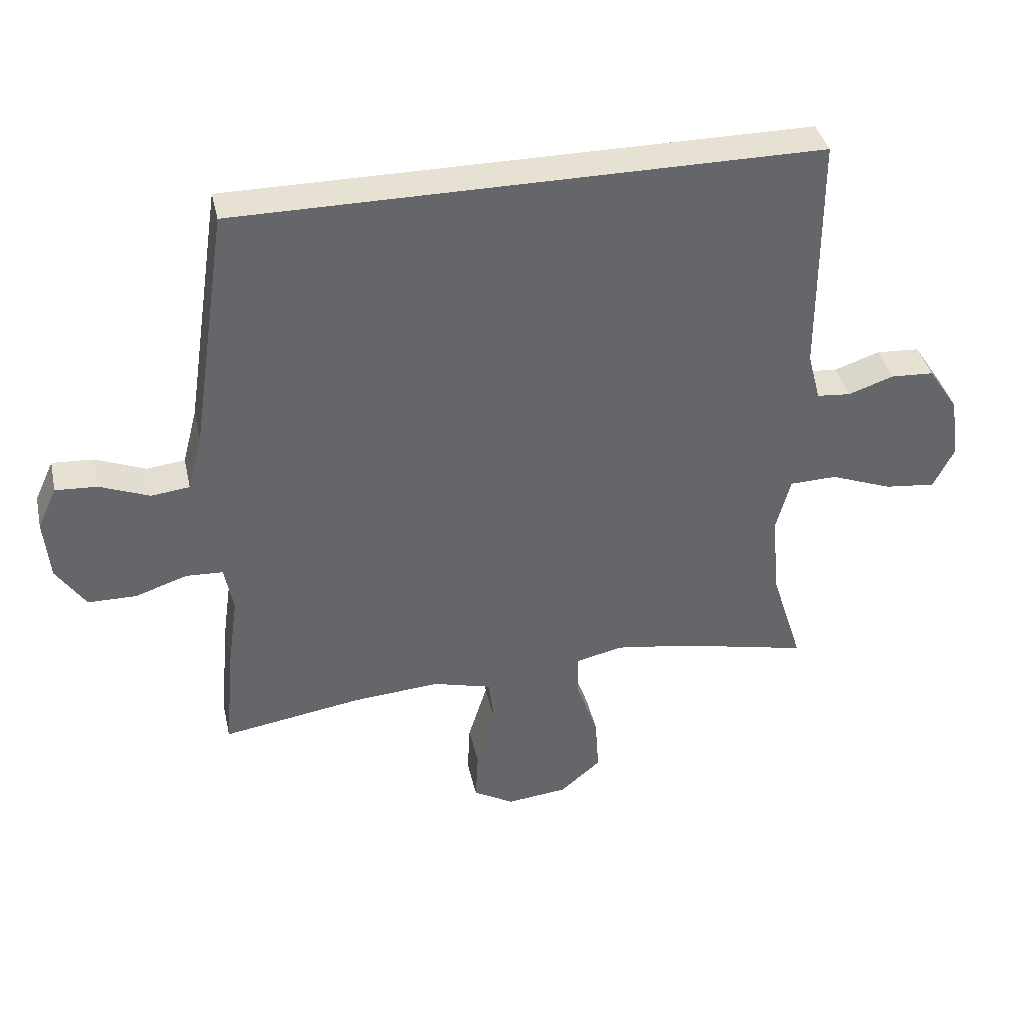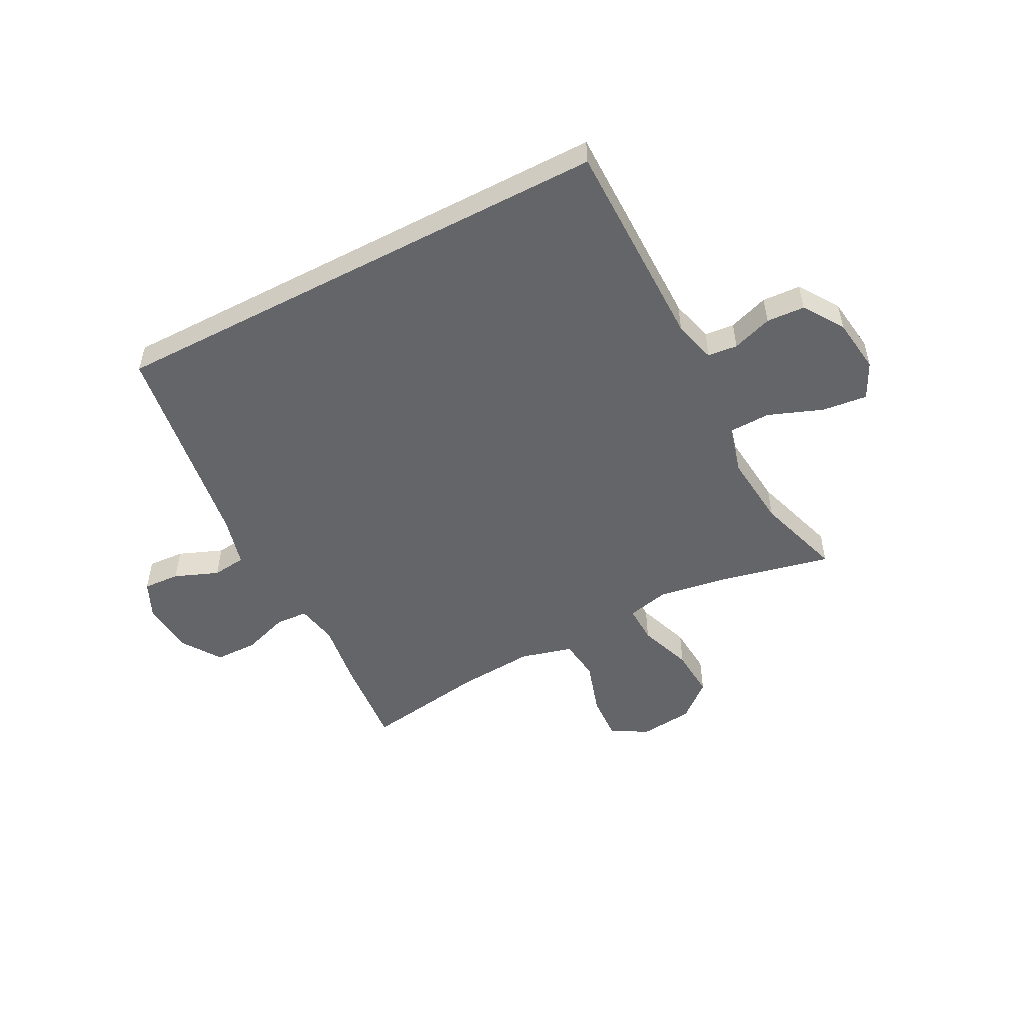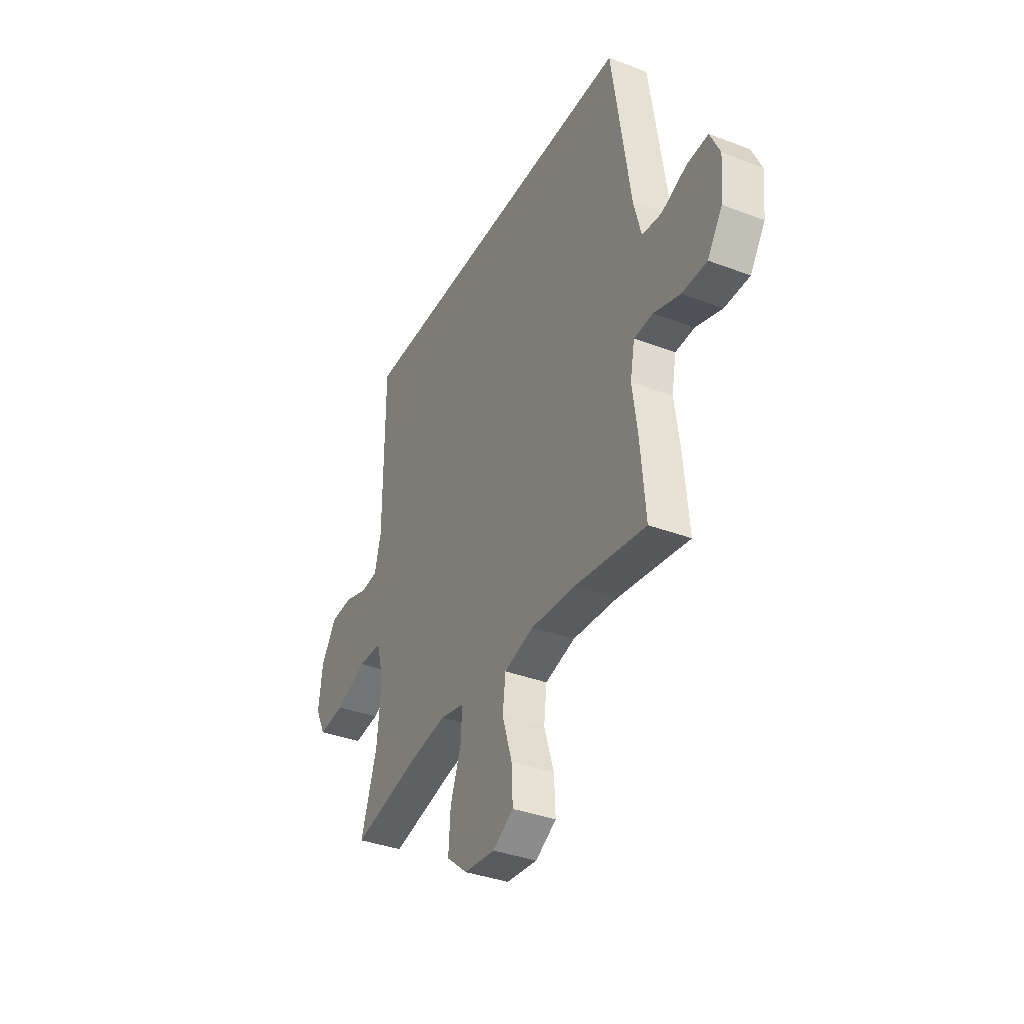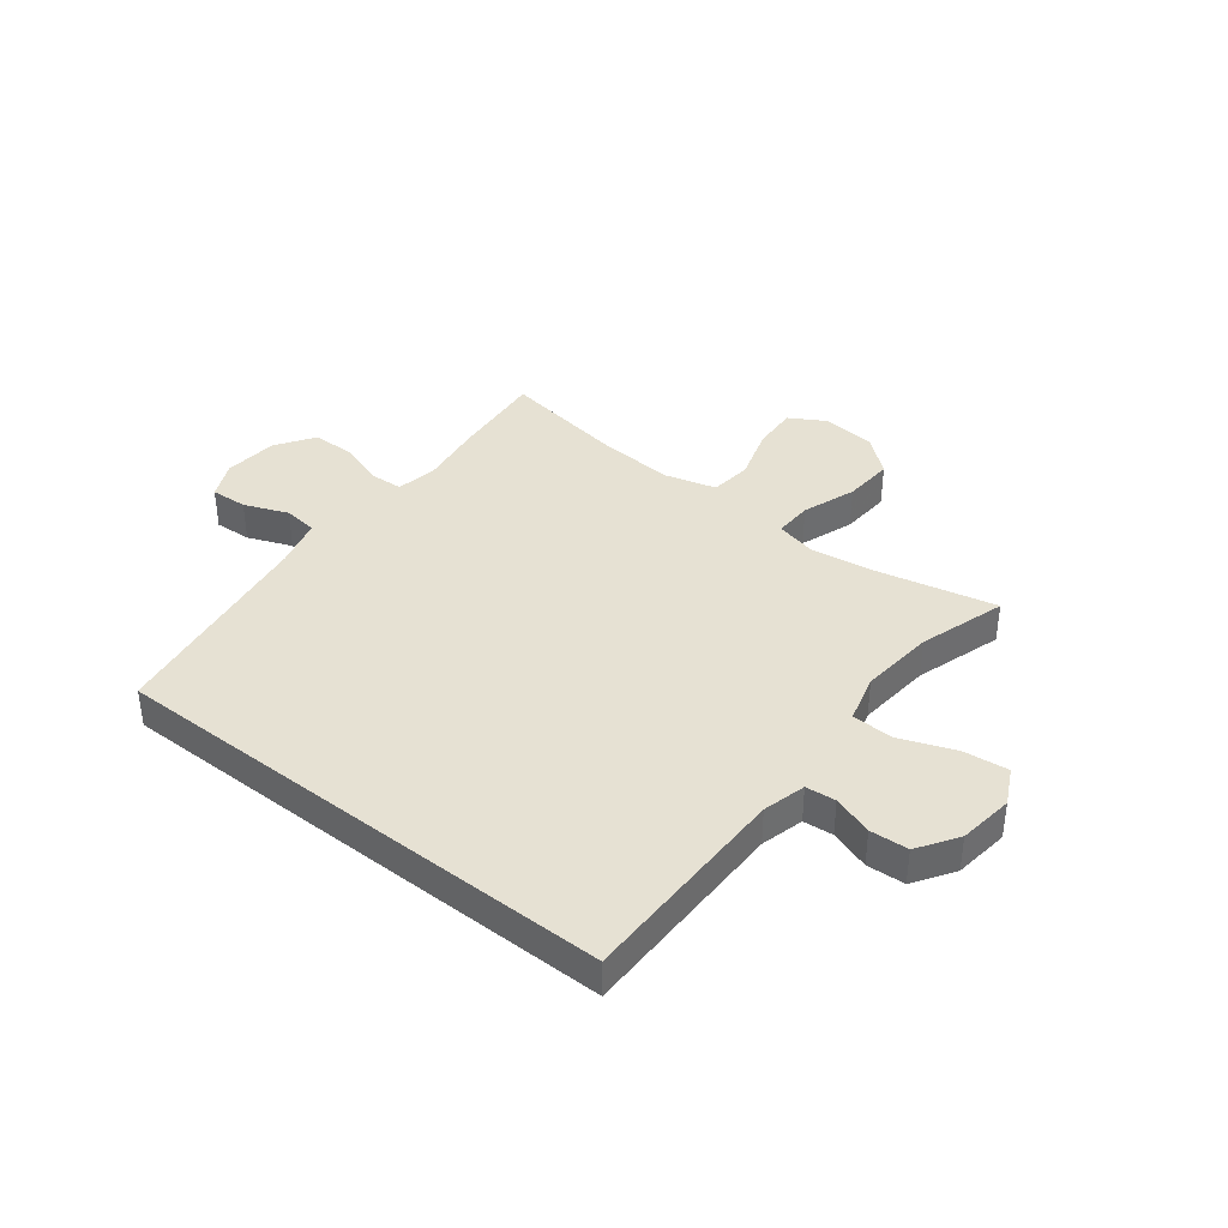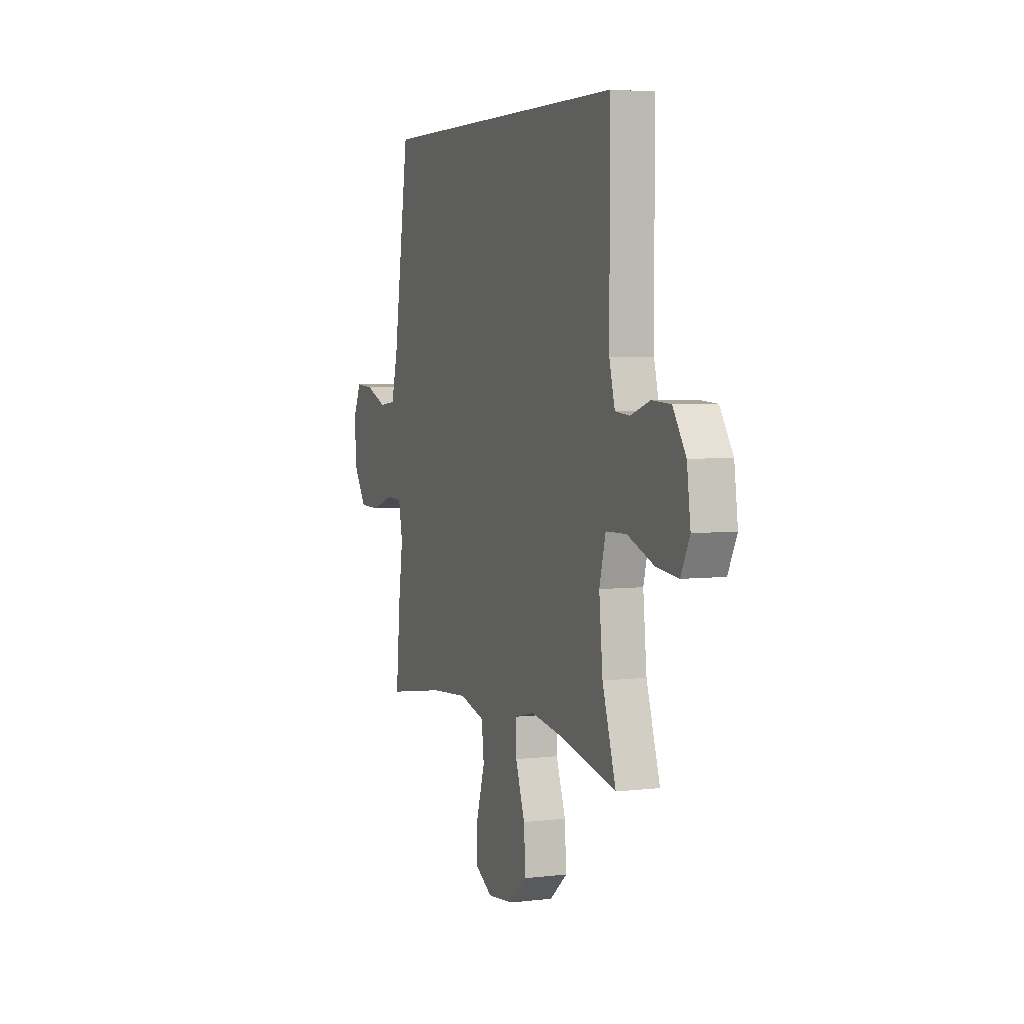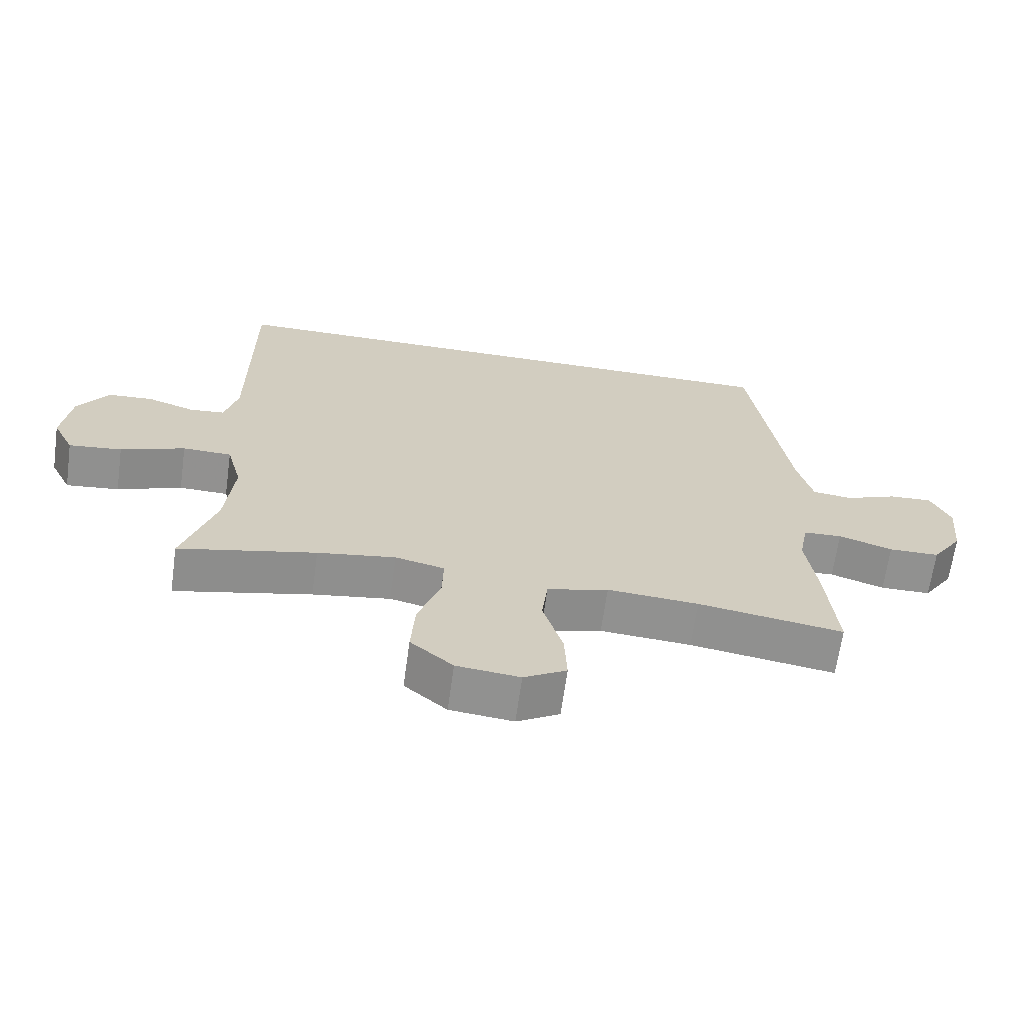
<metadata>
{"format":"obj","ext":"obj","renderer":"f3d","projection":"perspective","resolution":1024,"background":"white","views":[{"elev":38.6,"azim":-12.5,"up":"+Z"},{"elev":-51.6,"azim":27.6,"up":"+Y"},{"elev":-36.7,"azim":-116.2,"up":"+Z"},{"elev":38.9,"azim":38.0,"up":"+Y"},{"elev":4.4,"azim":68.9,"up":"+Z"},{"elev":-66.0,"azim":172.1,"up":"+Z"}]}
</metadata>
<code>
v 0.471 0.07 0.5
v 0.472 0.07 0.122
v 0.492 0.07 0.046
v 0.545 0.07 0.041
v 0.616 0.07 0.065
v 0.684 0.07 0.061
v 0.731 0.07 -0.01
v 0.744 0.07 -0.108
v 0.712 0.07 -0.172
v 0.632 0.07 -0.163
v 0.535 0.07 -0.126
v 0.461 0.07 -0.128
v 0.438 0.07 -0.214
v 0.451 0.07 -0.346
v 0.5 0.07 -0.5
v 0.294 0.07 -0.454
v 0.177 0.07 -0.436
v 0.103 0.07 -0.453
v 0.105 0.07 -0.521
v 0.139 0.07 -0.616
v 0.145 0.07 -0.705
v 0.081 0.07 -0.759
v -0.014 0.07 -0.769
v -0.078 0.07 -0.732
v -0.074 0.07 -0.651
v -0.044 0.07 -0.555
v -0.053 0.07 -0.481
v -0.145 0.07 -0.456
v -0.282 0.07 -0.466
v -0.5 0.07 -0.5
v -0.485 0.07 -0.334
v -0.469 0.07 -0.22
v -0.483 0.07 -0.147
v -0.541 0.07 -0.144
v -0.622 0.07 -0.171
v -0.698 0.07 -0.17
v -0.744 0.07 -0.102
v -0.753 0.07 -0.006
v -0.723 0.07 0.059
v -0.658 0.07 0.055
v -0.58 0.07 0.024
v -0.52 0.07 0.031
v -0.497 0.07 0.119
v -0.44 0.07 0.5
v 0.471 0 0.5
v 0.472 0 0.122
v 0.492 0 0.046
v 0.545 0 0.041
v 0.616 0 0.065
v 0.684 0 0.061
v 0.731 0 -0.01
v 0.744 0 -0.108
v 0.712 0 -0.172
v 0.632 0 -0.163
v 0.535 0 -0.126
v 0.461 0 -0.128
v 0.438 0 -0.214
v 0.451 0 -0.346
v 0.5 0 -0.5
v 0.294 0 -0.454
v 0.177 0 -0.436
v 0.103 0 -0.453
v 0.105 0 -0.521
v 0.139 0 -0.616
v 0.145 0 -0.705
v 0.081 0 -0.759
v -0.014 0 -0.769
v -0.078 0 -0.732
v -0.074 0 -0.651
v -0.044 0 -0.555
v -0.053 0 -0.481
v -0.145 0 -0.456
v -0.282 0 -0.466
v -0.5 0 -0.5
v -0.485 0 -0.334
v -0.469 0 -0.22
v -0.483 0 -0.147
v -0.541 0 -0.144
v -0.622 0 -0.171
v -0.698 0 -0.17
v -0.744 0 -0.102
v -0.753 0 -0.006
v -0.723 0 0.059
v -0.658 0 0.055
v -0.58 0 0.024
v -0.52 0 0.031
v -0.497 0 0.119
v -0.44 0 0.5
f 43 44 1 2
f 42 43 2 3
f 41 42 3 4
f 39 40 41
f 38 39 41
f 37 38 41
f 36 37 41
f 35 36 41
f 34 35 41
f 33 34 41 4
f 32 33 4
f 31 32 4
f 30 31 4
f 29 30 4
f 4 5 6
f 29 4 6
f 28 29 6
f 27 28 6
f 26 27 6
f 24 25 26
f 23 24 26
f 22 23 26
f 21 22 26
f 20 21 26
f 19 20 26
f 18 19 26
f 14 15 16
f 13 14 16 17
f 12 13 17 18
f 9 10 11
f 8 9 11
f 7 8 11
f 6 7 11
f 6 11 12
f 26 6 12
f 12 18 26
f 46 45 88 87
f 47 46 87 86
f 48 47 86 85
f 85 84 83
f 85 83 82
f 85 82 81
f 85 81 80
f 85 80 79
f 85 79 78
f 48 85 78 77
f 48 77 76
f 48 76 75
f 48 75 74
f 48 74 73
f 50 49 48
f 50 48 73
f 50 73 72
f 50 72 71
f 50 71 70
f 70 69 68
f 70 68 67
f 70 67 66
f 70 66 65
f 70 65 64
f 70 64 63
f 70 63 62
f 60 59 58
f 61 60 58 57
f 62 61 57 56
f 55 54 53
f 55 53 52
f 55 52 51
f 55 51 50
f 56 55 50
f 56 50 70
f 70 62 56
f 1 45 46 2
f 2 46 47 3
f 3 47 48 4
f 4 48 49 5
f 5 49 50 6
f 6 50 51 7
f 7 51 52 8
f 8 52 53 9
f 9 53 54 10
f 10 54 55 11
f 11 55 56 12
f 12 56 57 13
f 13 57 58 14
f 14 58 59 15
f 15 59 60 16
f 16 60 61 17
f 17 61 62 18
f 18 62 63 19
f 19 63 64 20
f 20 64 65 21
f 21 65 66 22
f 22 66 67 23
f 23 67 68 24
f 24 68 69 25
f 25 69 70 26
f 26 70 71 27
f 27 71 72 28
f 28 72 73 29
f 29 73 74 30
f 30 74 75 31
f 31 75 76 32
f 32 76 77 33
f 33 77 78 34
f 34 78 79 35
f 35 79 80 36
f 36 80 81 37
f 37 81 82 38
f 38 82 83 39
f 39 83 84 40
f 40 84 85 41
f 41 85 86 42
f 42 86 87 43
f 43 87 88 44
f 44 88 45 1

</code>
